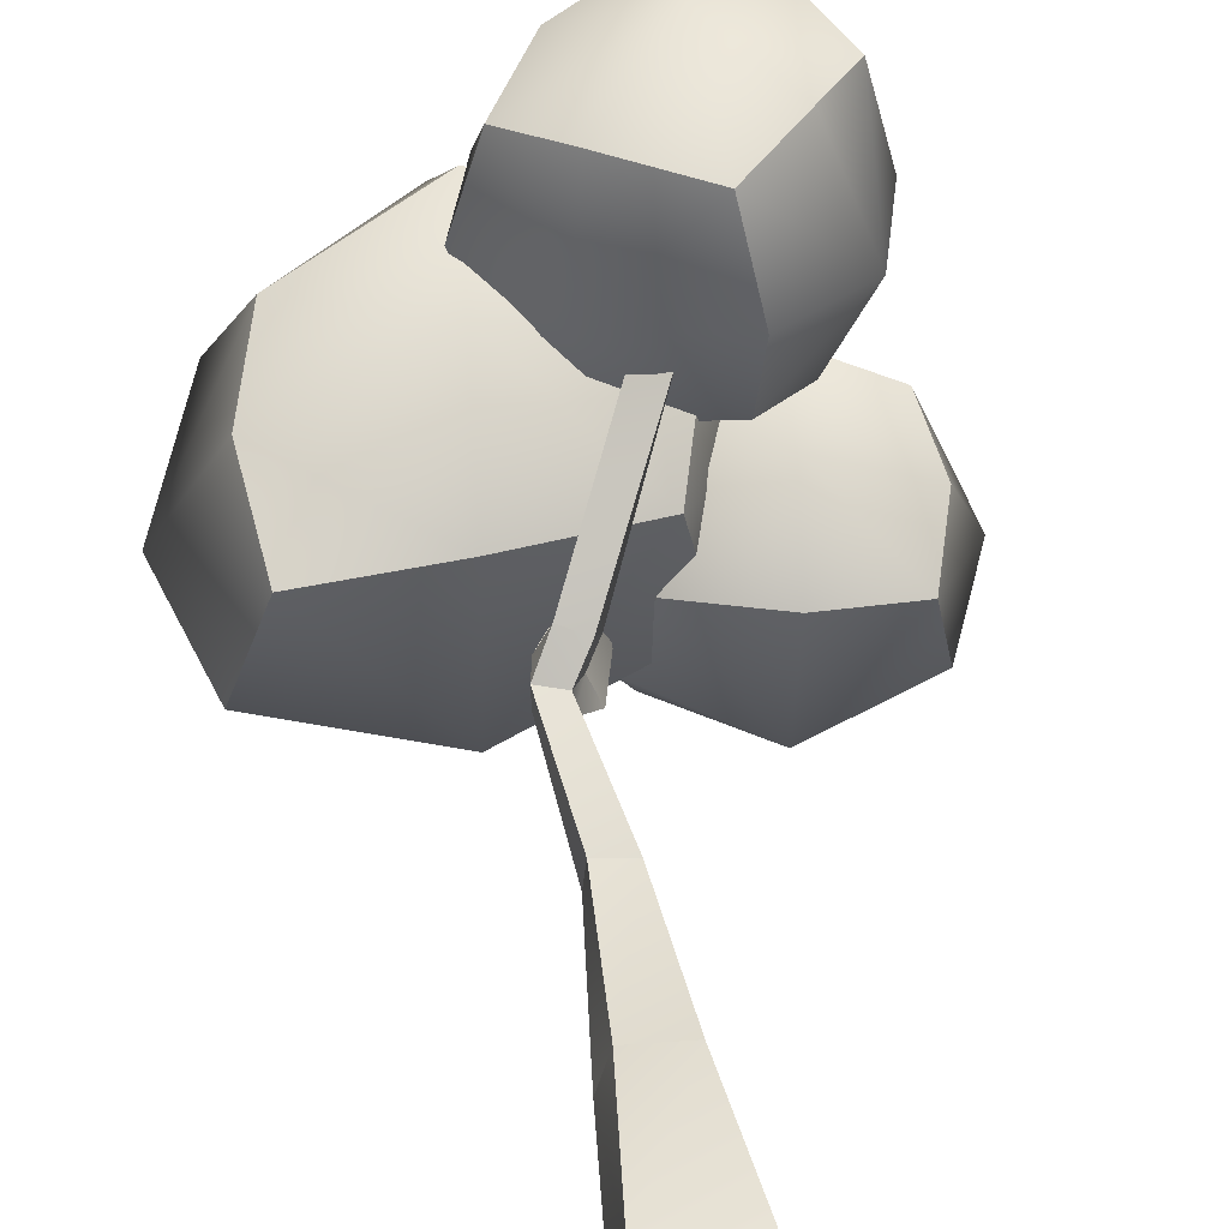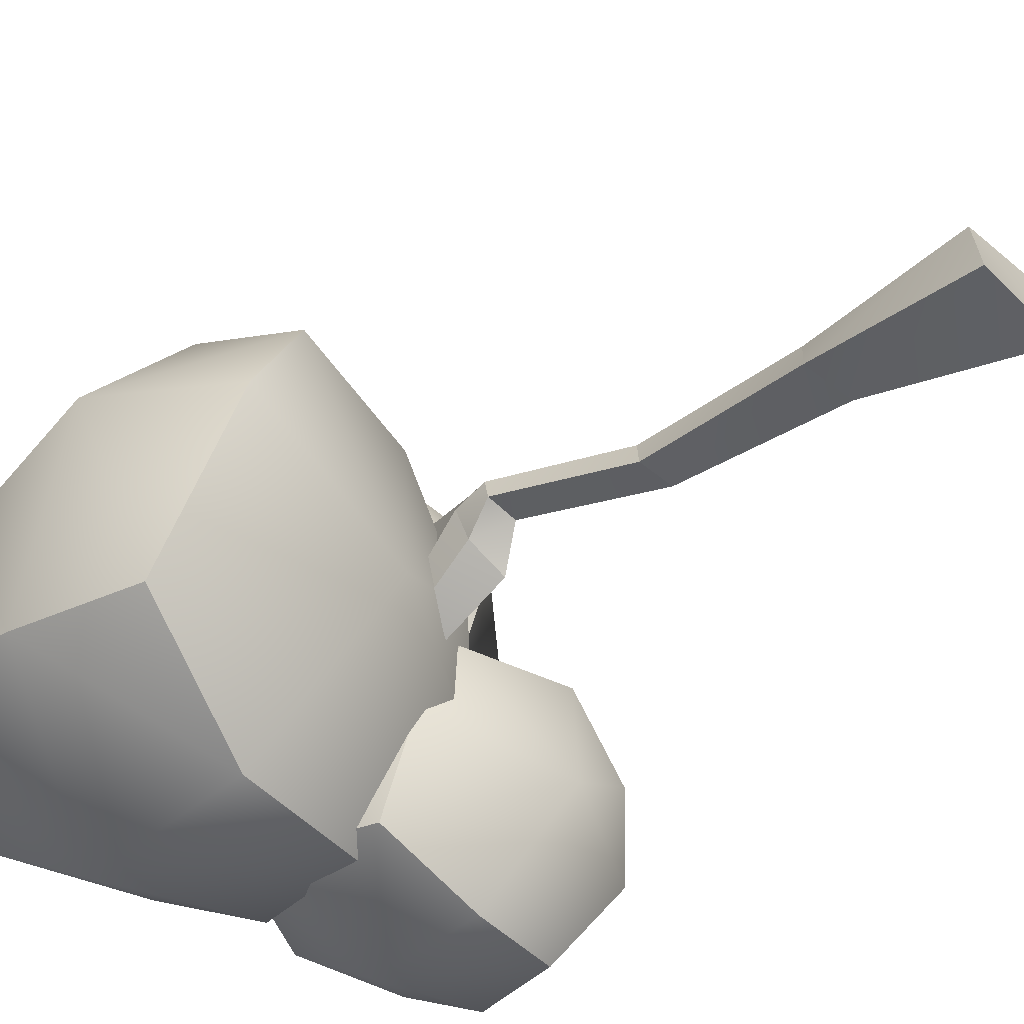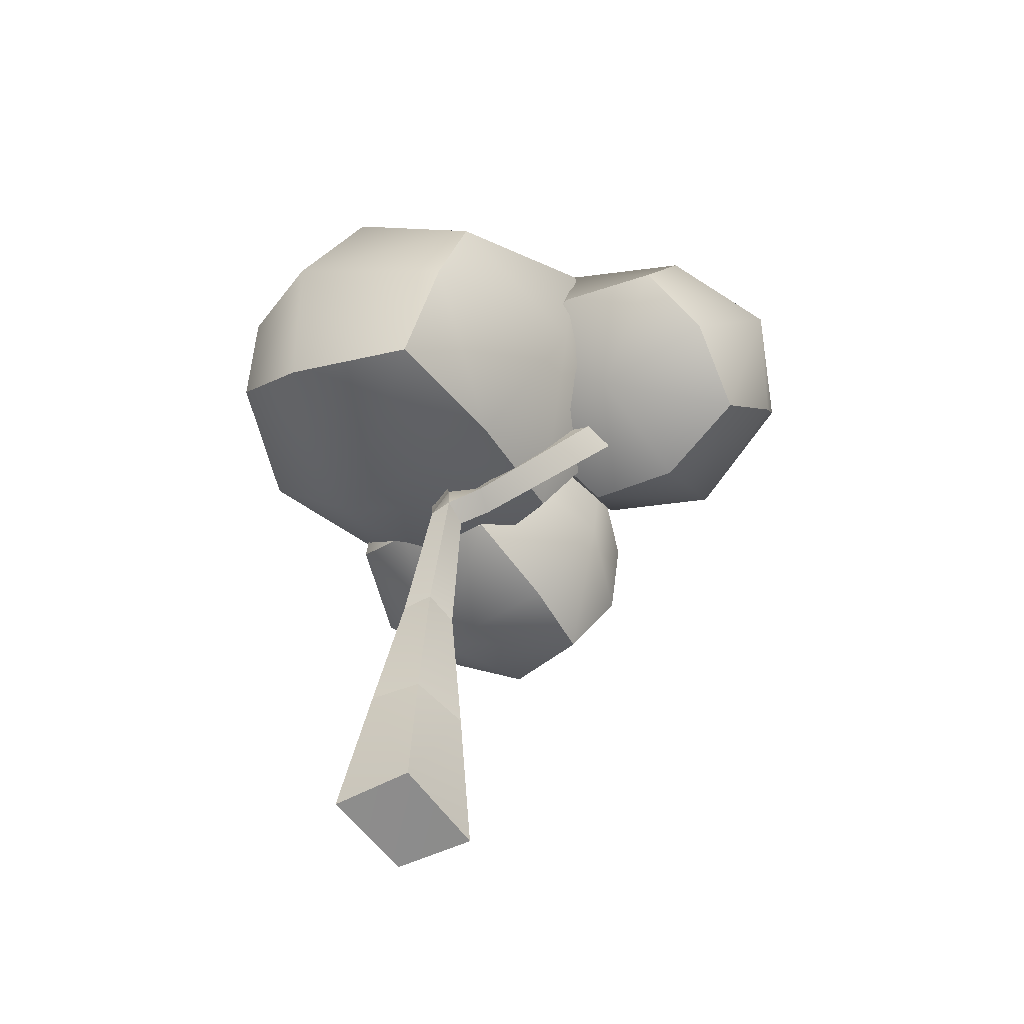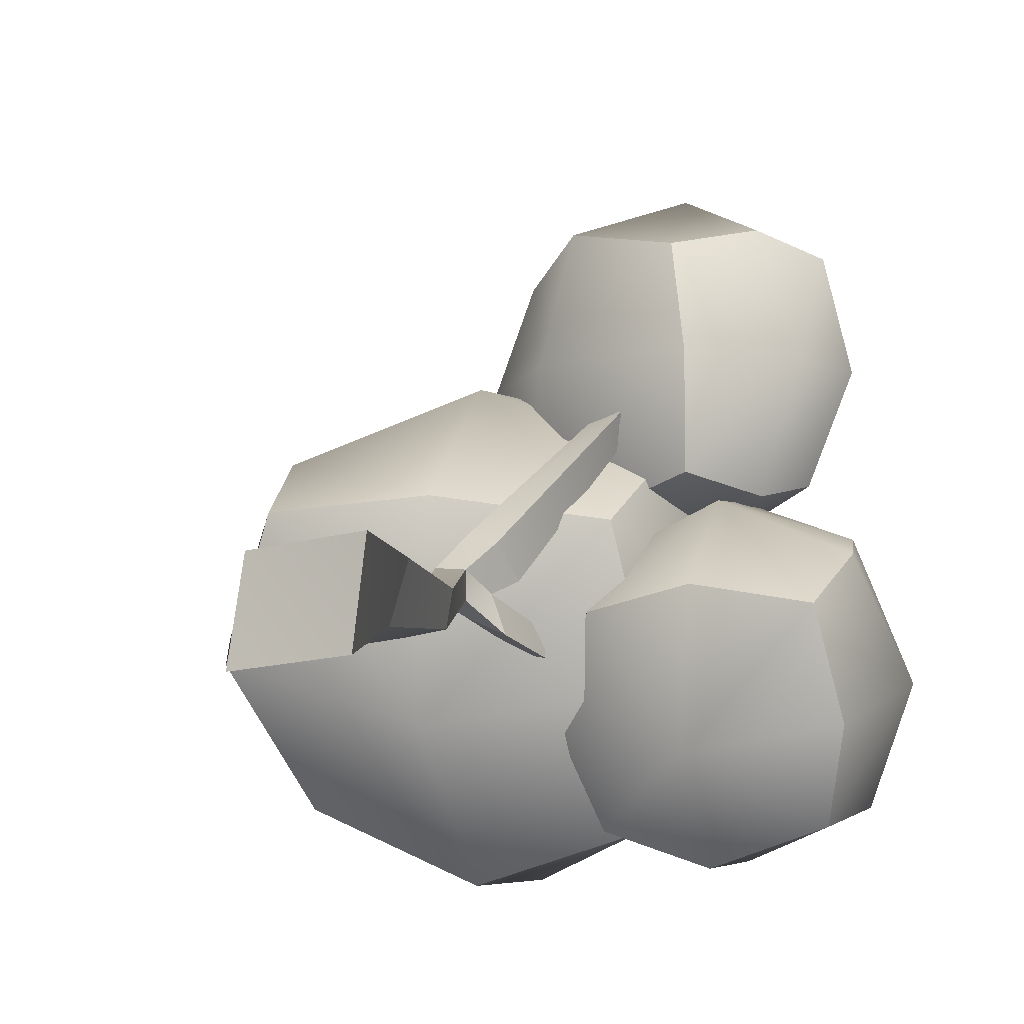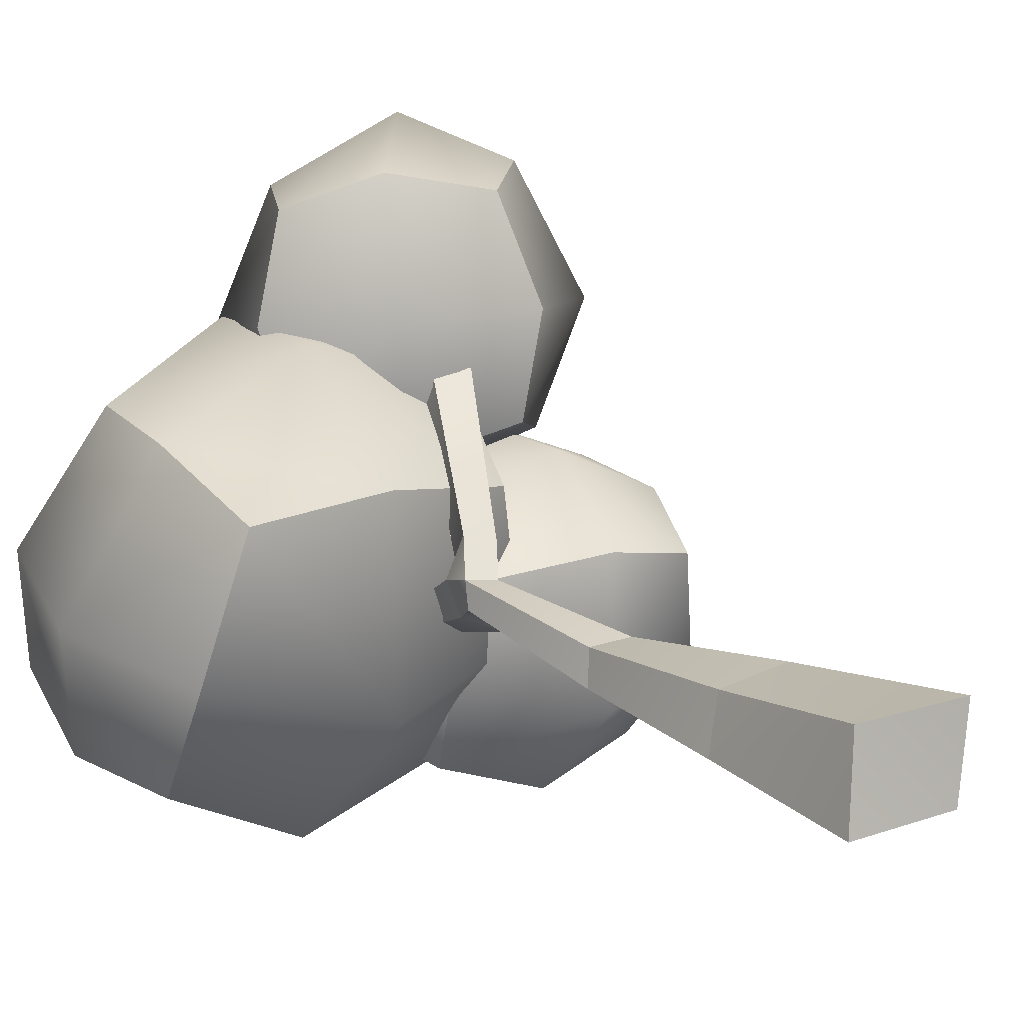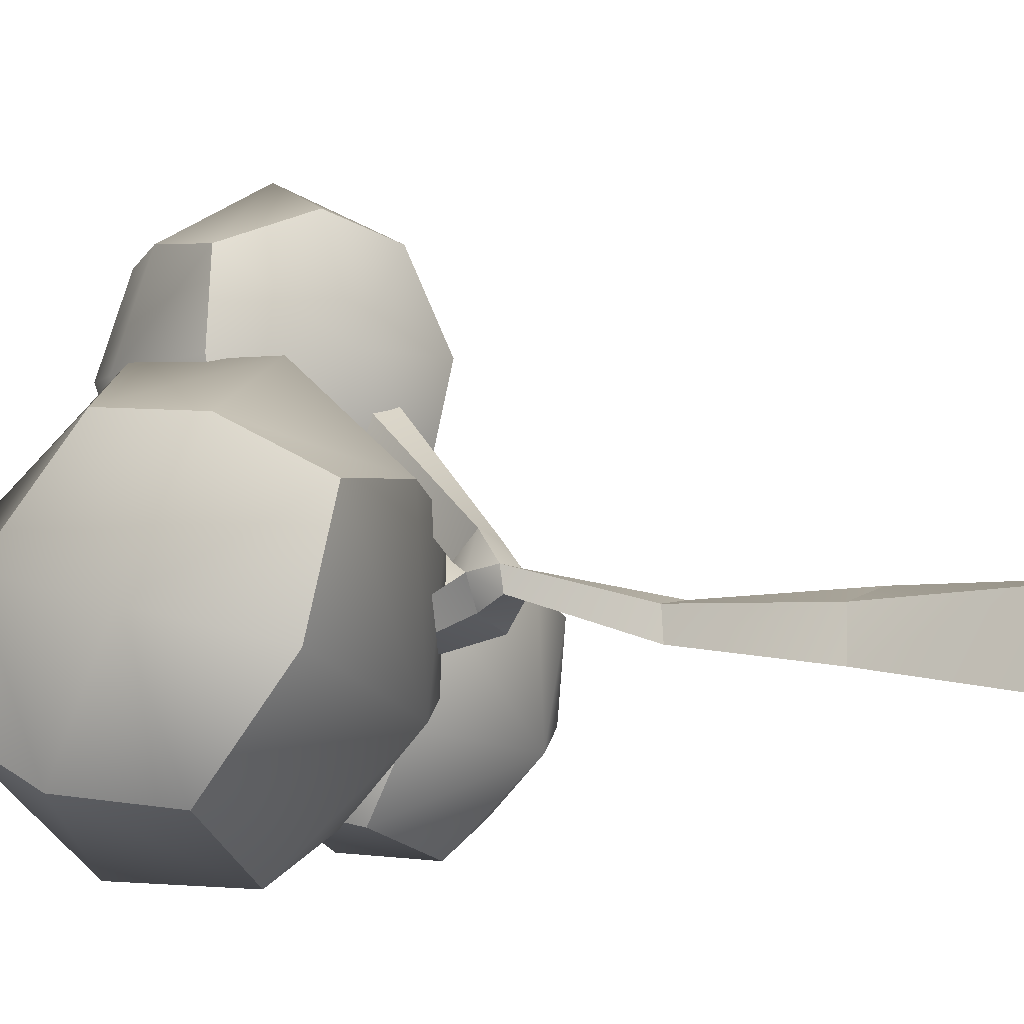
<metadata>
{"format":"obj","ext":"obj","renderer":"f3d","projection":"perspective","resolution":1024,"background":"white","views":[{"elev":48.3,"azim":-10.9,"up":"+Z"},{"elev":-56.9,"azim":-58.5,"up":"+Z"},{"elev":-51.6,"azim":-54.9,"up":"+Y"},{"elev":-6.2,"azim":13.6,"up":"+Z"},{"elev":11.7,"azim":-41.8,"up":"+Z"},{"elev":-4.4,"azim":-69.8,"up":"+Z"}]}
</metadata>
<code>
v 0.9542 2.062 -0.8464
v 0.4701 2.377 -0.19
v 0.3142 2.484 -0.7345
v 1.541 2.159 -0.1836
v 1.661 2.247 -0.7183
v 0.4662 2.758 -1.186
v 0.9941 2.591 -1.356
v 1.541 2.569 -1.167
v 1.087 3.67 -0.1176
v 0.5455 3.194 0.1721
v 1.091 3.142 0.3738
v 1.617 2.979 0.1729
v 1.75 3.276 -0.2744
v 0.5476 3.574 -0.8236
v 1.1 3.626 -0.89
v 1.623 3.388 -0.8108
v 1.052 2.554 0.3286
v 0.993 2.106 -0.09227
v 1.672 2.525 0.06306
v 1.914 2.75 -0.5162
v 1.681 3.003 -1.077
v 1.078 3.179 -1.326
v 0.433 3.213 -1.091
v 0.1667 3.026 -0.5233
v 0.4282 2.771 0.06342
v 0.4027 3.51 -0.2836
v 0.1764 2.692 1.001
v -0.005 3.337 1.491
v -0.1821 3.282 0.9602
v 0.808 2.717 1.574
v 0.9059 2.503 1.03
v -0.01399 3.271 0.4185
v 0.371 2.87 0.3026
v 0.8862 2.622 0.4735
v 1.237 3.974 1.029
v 0.6509 4.084 1.507
v 1.165 3.803 1.727
v 1.441 3.346 1.584
v 1.583 3.285 1.013
v 0.9743 3.716 0.3185
v 0.5034 4.208 0.9395
v 1.37 3.27 0.4641
v 0.7583 3.386 1.907
v 0.291 2.924 1.676
v 1.17 3.001 1.673
v 1.411 2.755 1.011
v 1.203 2.879 0.378
v 0.6649 3.285 0.09378
v 0.1495 3.686 0.3277
v 0.4719 3.997 0.4195
v 0.01234 3.865 0.9017
v 0.2861 3.781 1.555
v -0.2707 2.16 -0.7088
v -1.02 2.25 0.2916
v -1.246 2.318 -0.4124
v 0.5756 2.408 0.2352
v 0.7487 2.484 -0.5431
v -0.9961 2.937 -1.08
v -0.1989 2.972 -1.443
v 0.5802 2.943 -1.198
v -0.09623 4.538 0.1722
v -0.8967 3.488 0.6467
v -0.051 3.738 0.9497
v 0.8507 3.947 0.1347
v 0.691 3.573 0.772
v -0.9098 4.179 -0.7245
v -0.09311 4.491 -0.8434
v 0.6587 4.113 -0.6612
v -1.081 2.809 0.5831
v -0.2402 2.23 0.3507
v -0.1603 2.897 0.9334
v 0.7622 2.928 0.6176
v 1.097 3.16 -0.2096
v 0.7709 3.544 -1.047
v -0.07838 3.832 -1.424
v -1.051 3.598 -1.011
v -1.474 3.046 -0.2357
v -1.13 3.914 -0.06378
v -0.2093 -0.4888 -0.1596
v 0.2476 -0.6272 -0.5612
v 0.3031 -0.6303 -0.1091
v 0.4205 2.844 -0.4214
v 0.3143 2.852 -0.5087
v 0.3125 2.865 -0.4152
v 0.1658 1.122 -0.1781
v -0.09561 0.3475 -0.2097
v 0.2158 0.2558 -0.1292
v 0.1403 1.11 -0.3502
v 0.1367 0.2539 -0.3974
v -0.1705 0.327 -0.4832
v -0.05546 1.16 -0.3786
v -0.03286 1.178 -0.2018
v 0.1155 1.997 -0.1304
v 0.03554 1.84 -0.03258
v 0.1861 1.968 -0.3169
v 0.4224 2.831 -0.5148
v 0.0399 1.824 -0.172
v -0.01489 2.03 -0.2288
v -0.2674 -0.5234 -0.6104
v -0.07693 2.061 -0.05179
v -0.1144 1.869 -0.152
v 0.6014 2.967 1.077
v 0.4296 2.965 1.078
v 0.5402 2.838 1.073
v -0.1149 1.888 -0.01822
v 0.4704 2.816 0.8139
v 0.08239 2.187 0.006107
v -0.000418 2.031 0.1465
v 0.6105 2.693 0.8177
v 0.1454 1.97 0.09706
v 0.2081 2.131 -0.06474
v 0.642 2.868 0.776
v 0.5144 2.975 0.7971
v 0.501 3.083 1.103
f 1 2 3
f 4 1 5
f 1 6 7
f 8 1 7
f 9 10 11
f 9 12 13
f 14 9 15
f 16 9 13
f 17 2 18
f 17 4 19
f 10 17 11
f 12 17 19
f 20 4 5
f 20 8 21
f 12 20 13
f 16 20 21
f 22 8 7
f 22 6 23
f 16 22 15
f 14 22 23
f 24 6 3
f 24 2 25
f 14 24 26
f 10 24 25
f 27 28 29
f 30 27 31
f 27 32 33
f 34 27 33
f 35 36 37
f 35 38 39
f 40 41 35
f 42 35 39
f 43 28 44
f 43 30 45
f 36 43 37
f 38 43 45
f 46 30 31
f 46 34 47
f 38 46 39
f 42 46 47
f 48 34 33
f 48 32 49
f 42 48 40
f 50 48 49
f 51 32 29
f 51 28 52
f 50 51 41
f 41 52 36
f 53 54 55
f 56 53 57
f 53 58 59
f 60 53 59
f 61 62 63
f 64 63 65
f 66 61 67
f 68 61 64
f 69 70 71
f 71 56 72
f 62 71 63
f 65 71 72
f 73 56 57
f 73 60 74
f 65 73 64
f 68 73 74
f 75 60 59
f 76 59 58
f 68 75 67
f 66 75 76
f 77 58 55
f 77 54 69
f 78 76 77
f 62 77 69
f 79 80 81
f 82 83 84
f 85 86 87
f 88 87 89
f 88 90 91
f 91 86 92
f 84 93 82
f 94 92 85
f 79 87 86
f 82 95 96
f 97 85 88
f 81 89 87
f 83 95 98
f 91 97 88
f 99 89 80
f 84 98 100
f 92 101 91
f 79 90 99
f 102 103 104
f 97 93 94
f 98 97 101
f 100 101 105
f 106 107 108
f 109 108 110
f 111 109 110
f 107 112 111
f 103 113 106
f 100 108 107
f 104 106 109
f 108 94 110
f 112 104 109
f 110 93 111
f 113 102 112
f 93 107 111
f 1 18 2
f 4 18 1
f 1 3 6
f 8 5 1
f 9 26 10
f 9 11 12
f 14 26 9
f 16 15 9
f 17 25 2
f 17 18 4
f 10 25 17
f 12 11 17
f 20 19 4
f 20 5 8
f 12 19 20
f 16 13 20
f 22 21 8
f 22 7 6
f 16 21 22
f 14 15 22
f 24 23 6
f 24 3 2
f 14 23 24
f 10 26 24
f 27 44 28
f 30 44 27
f 27 29 32
f 34 31 27
f 35 41 36
f 35 37 38
f 40 50 41
f 42 40 35
f 43 52 28
f 43 44 30
f 36 52 43
f 38 37 43
f 46 45 30
f 46 31 34
f 38 45 46
f 42 39 46
f 48 47 34
f 48 33 32
f 42 47 48
f 50 40 48
f 51 49 32
f 51 29 28
f 50 49 51
f 41 51 52
f 53 70 54
f 56 70 53
f 53 55 58
f 60 57 53
f 61 78 62
f 64 61 63
f 66 78 61
f 68 67 61
f 69 54 70
f 71 70 56
f 62 69 71
f 65 63 71
f 73 72 56
f 73 57 60
f 65 72 73
f 68 64 73
f 75 74 60
f 76 75 59
f 68 74 75
f 66 67 75
f 77 76 58
f 77 55 54
f 78 66 76
f 62 78 77
f 79 99 80
f 82 96 83
f 85 92 86
f 88 85 87
f 88 89 90
f 91 90 86
f 84 100 93
f 94 105 92
f 79 81 87
f 82 93 95
f 97 94 85
f 81 80 89
f 83 96 95
f 91 101 97
f 99 90 89
f 84 83 98
f 92 105 101
f 79 86 90
f 102 114 103
f 97 95 93
f 98 95 97
f 100 98 101
f 106 113 107
f 109 106 108
f 111 112 109
f 107 113 112
f 103 114 113
f 100 105 108
f 104 103 106
f 108 105 94
f 112 102 104
f 110 94 93
f 113 114 102
f 93 100 107

</code>
